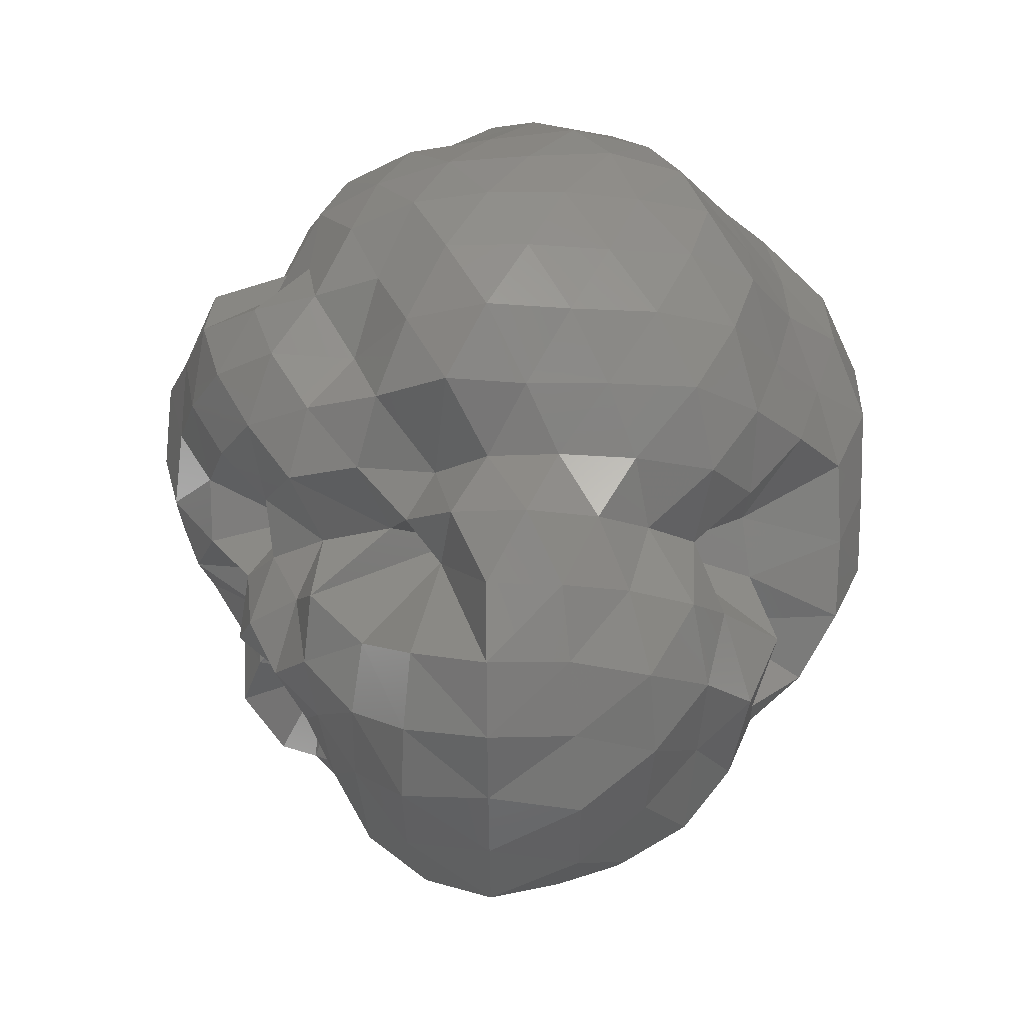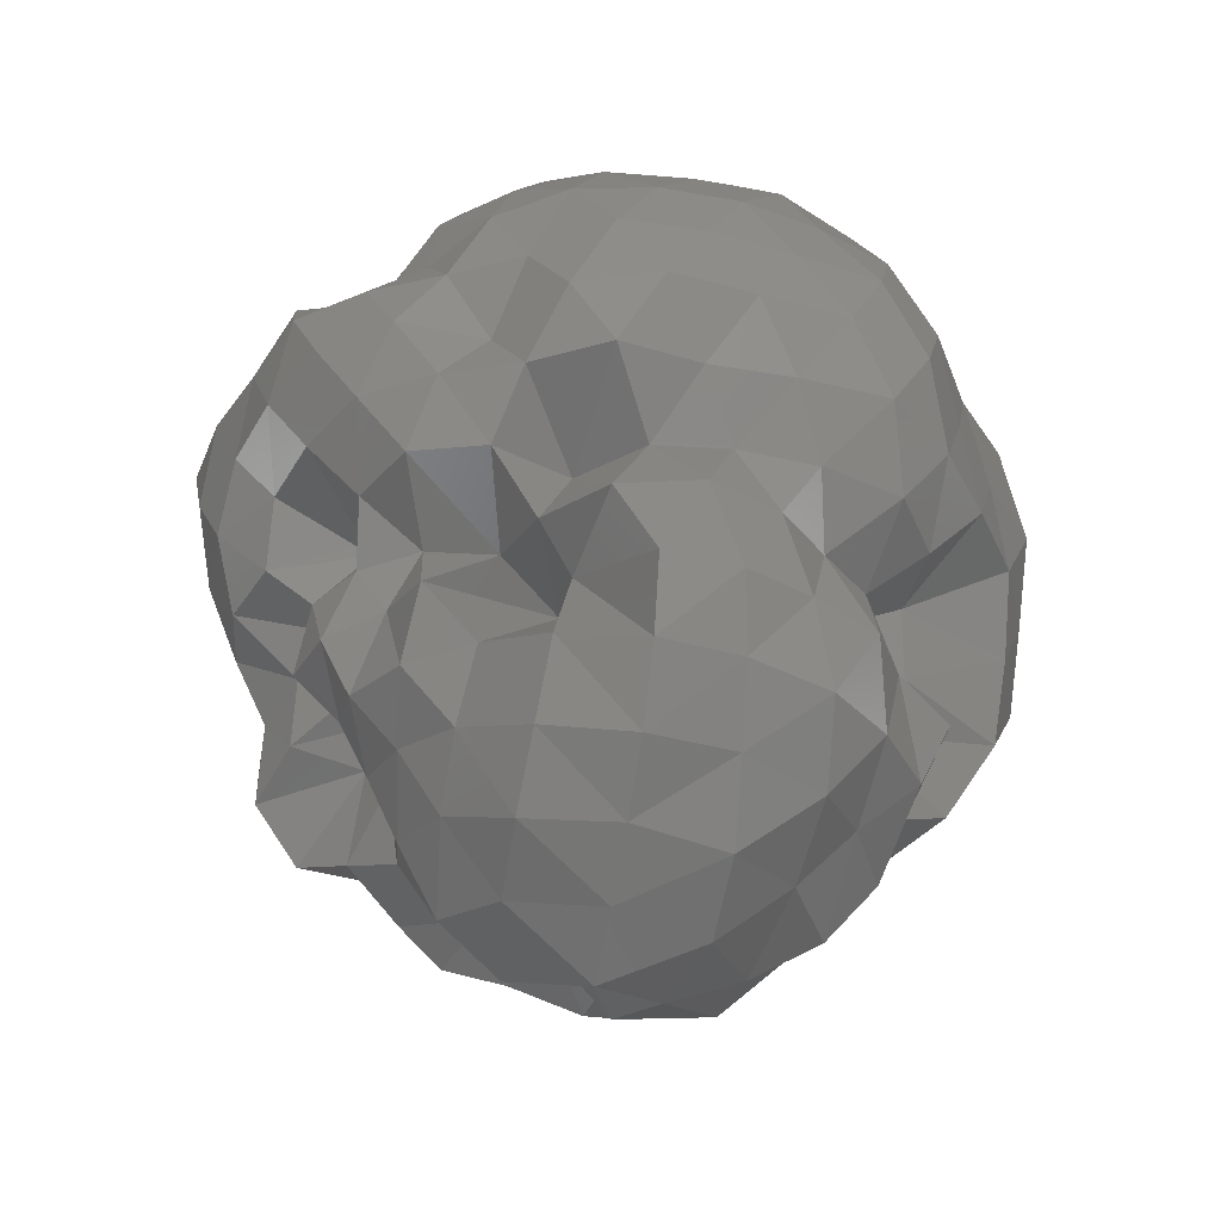
<metadata>
{"format":"stl","ext":"stl","renderer":"f3d","projection":"perspective","resolution":1024,"background":"white","views":[{"elev":-22.8,"azim":-125.4,"up":"+Z"},{"elev":-40.9,"azim":-137.0,"up":"+Z"}]}
</metadata>
<code>
# stl→obj: 362 verts, 720 faces
v 17.82 -12.95 12.72
v 22.72 -13.12 9.55
v 16.66 -7.418 10.53
v 18.44 -13.4 19.13
v 19.44 -7.692 17.54
v 15.43 -11.21 22.73
v 18.3 -5.942 22.93
v 12.18 -8.85 26.08
v 13.36 -2.835 23.65
v 8.531 -6.198 28.97
v 8.969 0.00387 24.64
v 4.417 -3.209 30.96
v 4.256 3.092 29.84
v 0 0 27.39
v 23.69 -10.55 4.572
v 24.47 -7.95 9.364
v 21.98 -4.672 12.97
v 19.27 -2.427 16.29
v 17.31 0.007471 20.63
v 12.93 2.756 22.89
v 8.215 5.968 27.9
v 23.96 -7.784 1.542e-15
v 25.01 -5.317 4.509
v 24.1 -2.533 8.819
v 22.8 0 13.17
v 21.34 2.707 18.05
v 17.15 5.584 21.49
v 11.76 8.545 25.18
v 20.69 -4.398 -3.73
v 24.87 -2.614 1.531e-15
v 25.39 0 4.477
v 25.55 2.685 9.349
v 22.93 4.873 13.53
v 20.56 8.156 18.56
v 14 10.17 20.62
v 19.98 -2.1 -7.313
v 21.87 0 -3.856
v 24.04 2.526 1.48e-15
v 22.87 4.862 4.123
v 25.11 8.158 9.609
v 21.5 9.574 13.59
v 18.05 13.11 18.72
v 17.02 0 -9.824
v 22.26 2.34 -8.148
v 21.21 4.509 -3.824
v 23.03 7.484 1.483e-15
v 21.71 9.668 4.191
v 23.62 13.64 9.928
v 19.38 14.08 13.83
v 18.02 0 -15.12
v 15.37 3.267 -9.072
v 22.13 7.191 -8.47
v 19.48 8.672 -3.759
v 19.58 11.31 1.384e-15
v 20.58 14.95 4.485
v 20.63 18.57 10.1
v 15.23 0 -18.15
v 16.22 4.167 -14.05
v 18.24 8.122 -11.53
v 20.28 11.71 -8.523
v 12.61 9.16 -2.748
v 18.54 16.7 1.528e-15
v 17.46 19.39 4.601
v 13.04 0 -22.59
v 13.95 4.536 -17.48
v 17.62 9.692 -16.87
v 18.3 13.29 -13.06
v 16.31 14.69 -7.989
v 16.15 17.93 -4.255
v 15.56 21.42 1.621e-15
v 7.238 0 -19.89
v 11.74 5.233 -22.27
v 12.79 9.303 -18.85
v 10.68 10.04 -12.3
v 13.28 14.74 -11.46
v 11.61 15.97 -7.187
v 12.42 21.51 -4.379
v 4.17 0 -23.65
v 7.094 5.159 -24.1
v 8.072 8.975 -20.91
v 7.652 10.55 -15.53
v 6.097 9.622 -9.558
v 8.108 14.04 -9.363
v 6.027 13.54 -5.393
v 3.354e-15 0 -27.39
v 1.702 5.239 -31.24
v 3.162 9.732 -28.12
v 4.115 12.66 -23.06
v 4.854 14.94 -18.72
v 5.529 17.02 -15.01
v 6.639 20.43 -12.4
v 16.95 18.83 14.63
v 14.19 17.16 18.68
v 10.04 13.82 20.36
v 7.466 12.94 25.87
v 3.155 9.725 28.09
v -1.757 5.407 32.25
v 16.67 22.95 10.32
v 13.14 22.76 15.17
v 8.68 18.46 17.12
v 5.399 16.64 20.85
v 1.628 15.58 27.13
v -3.364 10.35 29.91
v 14.02 24.28 4.943
v 11.39 25.57 10.19
v 7.934 24.42 14.82
v 3.868 20.33 17.37
v -0.0124 19.16 22.84
v -4.935 15.19 27.66
v 10.98 24.67 1.653e-15
v 8.395 25.84 4.79
v 5.762 27.11 10.09
v 2.763 26.28 15.26
v -1.325 20.83 17.51
v -6.283 19.34 24.23
v 7.454 22.94 -4.253
v 5.229 24.6 1.54e-15
v 2.92 27.78 4.925
v 1.754e-15 28.64 10.42
v -2.482 23.62 13.71
v -7.268 22.37 19.74
v 4.484 21.1 -7.85
v 1.93 18.36 -3.256
v 1.619e-15 26.45 1.619e-15
v -3.025 28.78 5.103
v -5.794 27.26 10.14
v -7.613 23.43 14.22
v 2.305 21.93 -12.73
v 1.305e-15 21.32 -7.76
v -2.487 23.67 -4.196
v -5.816 27.36 1.713e-15
v -8.855 27.25 5.053
v -11.04 24.8 9.881
v 1.258 20.05 -16.86
v -2.136 20.32 -11.8
v -4.086 19.22 -7.152
v -8.061 24.81 -4.6
v -11.24 25.25 1.693e-15
v -12.73 22.05 4.489
v -0.003627 16.81 -20.04
v -3.91 20.46 -17.48
v -7.152 22.01 -13.36
v -6.426 14.43 -5.75
v -12.29 21.3 -4.336
v -16.04 22.07 1.671e-15
v -1.49 14.13 -24.62
v -5.54 17.02 -21.34
v -8.562 18.17 -16.85
v -3.034 5.255 -3.504
v -12.11 16.67 -7.498
v -13.34 14.81 -3.515
v -3.39 10.42 -30.1
v -8.111 14.03 -28.07
v -11.99 16.47 -24.28
v -14.67 17.71 -19.3
v -11.92 13.24 -10.28
v -19.14 17.24 -9.376
v -4.809 3.494 -33.71
v -9.264 6.731 -31.46
v -13.45 9.773 -28.8
v -17.38 12.63 -25.61
v -20.28 14.73 -21.03
v -21.78 15.83 -15.55
v -13.31 23.05 15.37
v -13.06 20.56 20.44
v -12.34 16.98 25.01
v -10.85 12.05 28.09
v -9.531 6.919 32.36
v -5.986 7.331e-16 33.95
v -16.15 22.23 10
v -18.63 20.69 16.07
v -18.32 17.19 21.08
v -17.22 12.5 25.36
v -15.7 6.979 29.76
v -11.85 1.451e-15 32.56
v -19.61 21.78 5.167
v -22.21 20 10.88
v -22.88 16.62 16.33
v -22.33 12.26 21.37
v -21.05 6.824 26.37
v -17.36 2.125e-15 30.06
v -21.71 19.55 1.789e-15
v -24.81 18.02 5.407
v -25.92 14.97 10.89
v -26.12 11.63 16.51
v -25.49 6.527 22.08
v -22.27 2.727e-15 26.54
v -19.72 14.33 -4.298
v -24.44 14.11 1.728e-15
v -27.83 12.39 5.371
v -28.72 9.332 10.99
v -28.28 6.011 16.69
v -26.41 3.234e-15 22.16
v -24.45 14.12 -10.28
v -23.61 10.51 -4.557
v -27.99 9.093 1.802e-15
v -30.86 6.56 5.564
v -31.16 3.275 11.41
v -29.51 3.614e-15 17.04
v -24.42 10.87 -15.43
v -25.49 8.283 -9.756
v -26.87 5.712 -4.844
v -31.35 3.295 1.93e-15
v -32.19 3.942e-15 5.676
v -30.88 -3.246 11.3
v -22.75 9.005 -20.53
v -25.36 5.39 -14.97
v -24.24 2.547 -8.87
v -29.07 3.56e-15 -5.126
v -30.72 -3.229 1.892e-15
v -29.76 -6.325 5.364
v -19.97 6.483 -25.02
v -24.83 3.127 -21
v -26.28 3.218e-15 -15.17
v -23.59 -2.479 -8.632
v -26.76 -5.688 -4.824
v -28.81 -9.362 1.855e-15
v -16.62 3.527 -29.42
v -21.28 -0.009182 -25.36
v -24 -3.044 -20.3
v -23.85 -5.068 -14.07
v -15.68 -5.096 -6.002
v -21.33 -9.499 -4.118
v -11.59 -0.005001 -31.84
v -15.73 -3.354 -27.86
v -18.79 -6.118 -23.55
v -22.2 -8.806 -20.04
v -23.7 -10.55 -14.98
v -19.75 -11.4 -8.299
v -4.507 -3.275 -31.6
v -8.916 -6.478 -30.28
v -13 -9.442 -27.82
v -16.03 -11.65 -23.62
v -17.75 -12.89 -18.41
v -15.09 -10.96 -10.77
v -27.51 -5.848 16.24
v -24.52 -6.3 21.24
v -20.25 -6.584 25.38
v -15.08 -6.721 28.6
v -9.234 -6.715 31.37
v -1.735 -5.338 31.83
v -28.38 -9.222 10.86
v -25.39 -11.3 16.05
v -22.38 -12.31 21.43
v -17.75 -12.91 26.16
v -11.47 -12.76 29.71
v -3.5 -10.77 31.12
v -27.78 -12.37 5.362
v -26.83 -15.49 11.28
v -23.84 -17.32 17.01
v -19.09 -17.95 21.99
v -12.82 -17.67 26.02
v -5.178 -15.94 29.02
v -26.6 -15.36 1.881e-15
v -26.1 -18.96 5.688
v -23.34 -21.02 11.43
v -19.32 -21.45 16.67
v -13.14 -20.73 20.59
v -6.386 -19.65 24.63
v -24.06 -17.48 -5.245
v -23.26 -20.95 1.917e-15
v -20.16 -22.39 5.313
v -16.99 -23.38 10.52
v -12.99 -22.5 15
v -6.767 -20.83 18.37
v -21.3 -19.18 -10.43
v -20.49 -22.76 -5.4
v -17.46 -24.03 1.818e-15
v -13.54 -23.45 4.774
v -11.68 -26.24 10.45
v -8.365 -25.74 15.63
v -16.94 -18.81 -14.61
v -15.76 -21.69 -9.756
v -14.57 -25.24 -5.139
v -12.07 -27.12 1.818e-15
v -8.045 -24.76 4.591
v -5.691 -26.77 9.963
v -13.53 -16.36 -17.81
v -11.21 -19.41 -12.94
v -9.571 -21.5 -8.565
v -8.382 -25.8 -4.783
v -5.943 -27.96 1.75e-15
v -2.883 -27.43 4.864
v -9.985 -13.75 -20.25
v -8.82 -18.76 -17.39
v -7.287 -22.43 -13.61
v -5.199 -24.46 -9.102
v -2.842 -27.04 -4.795
v -4.969e-15 -27.05 1.656e-15
v -7.228 -12.53 -25.05
v -5.319 -16.39 -20.54
v -3.697 -19.44 -16.6
v -2.378 -22.62 -13.13
v -2.688e-15 -14.63 -5.326
v 2.74 -26.07 -4.622
v -3.245 -10 -28.89
v -1.234 -11.8 -20.56
v 0.01122 -17.34 -20.66
v 1.347 -21.18 -17.81
v 2.177 -20.71 -12.02
v 4.324 -20.34 -7.569
v 1.598 -4.92 -29.34
v 2.518 -7.751 -22.39
v 3.631 -11.18 -20.35
v 5.585 -17.19 -21.54
v 6.534 -20.11 -17.74
v 6.099 -18.77 -11.39
v -2.636 -25.08 14.56
v -1.397 -22.27 18.73
v 0.004008 -18.58 22.14
v 1.598 -15.16 26.41
v 3.393 -10.43 30.12
v -5.004e-15 -27.24 9.915
v 2.625 -24.98 14.5
v 3.847 -20.13 17.2
v 5.861 -18.01 22.58
v 7.51 -12.99 25.99
v 2.92 -27.78 4.925
v 5.652 -26.59 9.895
v 8.139 -25.05 15.21
v 9.896 -21 19.48
v 10.39 -14.28 21.04
v 5.571 -26.21 1.641e-15
v 7.508 -23.11 4.284
v 10.19 -22.89 9.121
v 12.38 -21.44 14.3
v 14.77 -17.83 19.43
v 6.206 -19.1 -3.541
v 10 -22.46 1.506e-15
v 12.81 -22.18 4.517
v 13.58 -18.69 8.409
v 15.3 -16.99 13.2
v 8.923 -20.04 -7.985
v 10.92 -18.92 -3.852
v 14.81 -20.39 1.543e-15
v 17.42 -19.35 4.591
v 18.57 -16.72 9.095
v 8.444 -14.62 -9.75
v 11.85 -16.31 -7.338
v 16.09 -17.87 -4.241
v 19.11 -17.21 1.575e-15
v 21.3 -15.47 4.642
v 10.96 -17.26 -17.16
v 13.8 -15.33 -11.91
v 13.17 -11.85 -6.448
v 16.73 -12.16 -3.647
v 20.15 -11.63 1.425e-15
v 10.35 -14.25 -20.99
v 10.92 -10.25 -12.57
v 15.16 -11.01 -10.82
v 19.14 -11.05 -8.043
v 11.45 -5.096 -2.209
v 9.033 -10.03 -23.37
v 11.51 -8.355 -16.95
v 15.86 -8.711 -15.19
v 20.44 -9.101 -12.92
v 12.13 -3.941 -4.642
v 6.412 -4.654 -21.77
v 11.65 -5.179 -22.08
v 13.37 -4.334 -16.75
v 16.44 -4.209 -14.24
v 19.51 -4.146 -11.51
f 1 2 3
f 1 3 4
f 4 3 5
f 4 5 6
f 6 5 7
f 6 7 8
f 8 7 9
f 8 9 10
f 10 9 11
f 10 11 12
f 12 11 13
f 12 13 14
f 2 15 16
f 2 16 3
f 3 16 17
f 3 17 5
f 5 17 18
f 5 18 7
f 7 18 19
f 7 19 9
f 9 19 20
f 9 20 11
f 11 20 21
f 11 21 13
f 15 22 23
f 15 23 16
f 16 23 24
f 16 24 17
f 17 24 25
f 17 25 18
f 18 25 26
f 18 26 19
f 19 26 27
f 19 27 20
f 20 27 28
f 20 28 21
f 22 29 30
f 22 30 23
f 23 30 31
f 23 31 24
f 24 31 32
f 24 32 25
f 25 32 33
f 25 33 26
f 26 33 34
f 26 34 27
f 27 34 35
f 27 35 28
f 29 36 37
f 29 37 30
f 30 37 38
f 30 38 31
f 31 38 39
f 31 39 32
f 32 39 40
f 32 40 33
f 33 40 41
f 33 41 34
f 34 41 42
f 34 42 35
f 36 43 44
f 36 44 37
f 37 44 45
f 37 45 38
f 38 45 46
f 38 46 39
f 39 46 47
f 39 47 40
f 40 47 48
f 40 48 41
f 41 48 49
f 41 49 42
f 43 50 51
f 43 51 44
f 44 51 52
f 44 52 45
f 45 52 53
f 45 53 46
f 46 53 54
f 46 54 47
f 47 54 55
f 47 55 48
f 48 55 56
f 48 56 49
f 50 57 58
f 50 58 51
f 51 58 59
f 51 59 52
f 52 59 60
f 52 60 53
f 53 60 61
f 53 61 54
f 54 61 62
f 54 62 55
f 55 62 63
f 55 63 56
f 57 64 65
f 57 65 58
f 58 65 66
f 58 66 59
f 59 66 67
f 59 67 60
f 60 67 68
f 60 68 61
f 61 68 69
f 61 69 62
f 62 69 70
f 62 70 63
f 64 71 72
f 64 72 65
f 65 72 73
f 65 73 66
f 66 73 74
f 66 74 67
f 67 74 75
f 67 75 68
f 68 75 76
f 68 76 69
f 69 76 77
f 69 77 70
f 71 78 79
f 71 79 72
f 72 79 80
f 72 80 73
f 73 80 81
f 73 81 74
f 74 81 82
f 74 82 75
f 75 82 83
f 75 83 76
f 76 83 84
f 76 84 77
f 78 85 86
f 78 86 79
f 79 86 87
f 79 87 80
f 80 87 88
f 80 88 81
f 81 88 89
f 81 89 82
f 82 89 90
f 82 90 83
f 83 90 91
f 83 91 84
f 49 56 92
f 49 92 42
f 42 92 93
f 42 93 35
f 35 93 94
f 35 94 28
f 28 94 95
f 28 95 21
f 21 95 96
f 21 96 13
f 13 96 97
f 13 97 14
f 56 63 98
f 56 98 92
f 92 98 99
f 92 99 93
f 93 99 100
f 93 100 94
f 94 100 101
f 94 101 95
f 95 101 102
f 95 102 96
f 96 102 103
f 96 103 97
f 63 70 104
f 63 104 98
f 98 104 105
f 98 105 99
f 99 105 106
f 99 106 100
f 100 106 107
f 100 107 101
f 101 107 108
f 101 108 102
f 102 108 109
f 102 109 103
f 70 77 110
f 70 110 104
f 104 110 111
f 104 111 105
f 105 111 112
f 105 112 106
f 106 112 113
f 106 113 107
f 107 113 114
f 107 114 108
f 108 114 115
f 108 115 109
f 77 84 116
f 77 116 110
f 110 116 117
f 110 117 111
f 111 117 118
f 111 118 112
f 112 118 119
f 112 119 113
f 113 119 120
f 113 120 114
f 114 120 121
f 114 121 115
f 84 91 122
f 84 122 116
f 116 122 123
f 116 123 117
f 117 123 124
f 117 124 118
f 118 124 125
f 118 125 119
f 119 125 126
f 119 126 120
f 120 126 127
f 120 127 121
f 91 90 128
f 91 128 122
f 122 128 129
f 122 129 123
f 123 129 130
f 123 130 124
f 124 130 131
f 124 131 125
f 125 131 132
f 125 132 126
f 126 132 133
f 126 133 127
f 90 89 134
f 90 134 128
f 128 134 135
f 128 135 129
f 129 135 136
f 129 136 130
f 130 136 137
f 130 137 131
f 131 137 138
f 131 138 132
f 132 138 139
f 132 139 133
f 89 88 140
f 89 140 134
f 134 140 141
f 134 141 135
f 135 141 142
f 135 142 136
f 136 142 143
f 136 143 137
f 137 143 144
f 137 144 138
f 138 144 145
f 138 145 139
f 88 87 146
f 88 146 140
f 140 146 147
f 140 147 141
f 141 147 148
f 141 148 142
f 142 148 149
f 142 149 143
f 143 149 150
f 143 150 144
f 144 150 151
f 144 151 145
f 87 86 152
f 87 152 146
f 146 152 153
f 146 153 147
f 147 153 154
f 147 154 148
f 148 154 155
f 148 155 149
f 149 155 156
f 149 156 150
f 150 156 157
f 150 157 151
f 86 85 158
f 86 158 152
f 152 158 159
f 152 159 153
f 153 159 160
f 153 160 154
f 154 160 161
f 154 161 155
f 155 161 162
f 155 162 156
f 156 162 163
f 156 163 157
f 127 133 164
f 127 164 121
f 121 164 165
f 121 165 115
f 115 165 166
f 115 166 109
f 109 166 167
f 109 167 103
f 103 167 168
f 103 168 97
f 97 168 169
f 97 169 14
f 133 139 170
f 133 170 164
f 164 170 171
f 164 171 165
f 165 171 172
f 165 172 166
f 166 172 173
f 166 173 167
f 167 173 174
f 167 174 168
f 168 174 175
f 168 175 169
f 139 145 176
f 139 176 170
f 170 176 177
f 170 177 171
f 171 177 178
f 171 178 172
f 172 178 179
f 172 179 173
f 173 179 180
f 173 180 174
f 174 180 181
f 174 181 175
f 145 151 182
f 145 182 176
f 176 182 183
f 176 183 177
f 177 183 184
f 177 184 178
f 178 184 185
f 178 185 179
f 179 185 186
f 179 186 180
f 180 186 187
f 180 187 181
f 151 157 188
f 151 188 182
f 182 188 189
f 182 189 183
f 183 189 190
f 183 190 184
f 184 190 191
f 184 191 185
f 185 191 192
f 185 192 186
f 186 192 193
f 186 193 187
f 157 163 194
f 157 194 188
f 188 194 195
f 188 195 189
f 189 195 196
f 189 196 190
f 190 196 197
f 190 197 191
f 191 197 198
f 191 198 192
f 192 198 199
f 192 199 193
f 163 162 200
f 163 200 194
f 194 200 201
f 194 201 195
f 195 201 202
f 195 202 196
f 196 202 203
f 196 203 197
f 197 203 204
f 197 204 198
f 198 204 205
f 198 205 199
f 162 161 206
f 162 206 200
f 200 206 207
f 200 207 201
f 201 207 208
f 201 208 202
f 202 208 209
f 202 209 203
f 203 209 210
f 203 210 204
f 204 210 211
f 204 211 205
f 161 160 212
f 161 212 206
f 206 212 213
f 206 213 207
f 207 213 214
f 207 214 208
f 208 214 215
f 208 215 209
f 209 215 216
f 209 216 210
f 210 216 217
f 210 217 211
f 160 159 218
f 160 218 212
f 212 218 219
f 212 219 213
f 213 219 220
f 213 220 214
f 214 220 221
f 214 221 215
f 215 221 222
f 215 222 216
f 216 222 223
f 216 223 217
f 159 158 224
f 159 224 218
f 218 224 225
f 218 225 219
f 219 225 226
f 219 226 220
f 220 226 227
f 220 227 221
f 221 227 228
f 221 228 222
f 222 228 229
f 222 229 223
f 158 85 230
f 158 230 224
f 224 230 231
f 224 231 225
f 225 231 232
f 225 232 226
f 226 232 233
f 226 233 227
f 227 233 234
f 227 234 228
f 228 234 235
f 228 235 229
f 199 205 236
f 199 236 193
f 193 236 237
f 193 237 187
f 187 237 238
f 187 238 181
f 181 238 239
f 181 239 175
f 175 239 240
f 175 240 169
f 169 240 241
f 169 241 14
f 205 211 242
f 205 242 236
f 236 242 243
f 236 243 237
f 237 243 244
f 237 244 238
f 238 244 245
f 238 245 239
f 239 245 246
f 239 246 240
f 240 246 247
f 240 247 241
f 211 217 248
f 211 248 242
f 242 248 249
f 242 249 243
f 243 249 250
f 243 250 244
f 244 250 251
f 244 251 245
f 245 251 252
f 245 252 246
f 246 252 253
f 246 253 247
f 217 223 254
f 217 254 248
f 248 254 255
f 248 255 249
f 249 255 256
f 249 256 250
f 250 256 257
f 250 257 251
f 251 257 258
f 251 258 252
f 252 258 259
f 252 259 253
f 223 229 260
f 223 260 254
f 254 260 261
f 254 261 255
f 255 261 262
f 255 262 256
f 256 262 263
f 256 263 257
f 257 263 264
f 257 264 258
f 258 264 265
f 258 265 259
f 229 235 266
f 229 266 260
f 260 266 267
f 260 267 261
f 261 267 268
f 261 268 262
f 262 268 269
f 262 269 263
f 263 269 270
f 263 270 264
f 264 270 271
f 264 271 265
f 235 234 272
f 235 272 266
f 266 272 273
f 266 273 267
f 267 273 274
f 267 274 268
f 268 274 275
f 268 275 269
f 269 275 276
f 269 276 270
f 270 276 277
f 270 277 271
f 234 233 278
f 234 278 272
f 272 278 279
f 272 279 273
f 273 279 280
f 273 280 274
f 274 280 281
f 274 281 275
f 275 281 282
f 275 282 276
f 276 282 283
f 276 283 277
f 233 232 284
f 233 284 278
f 278 284 285
f 278 285 279
f 279 285 286
f 279 286 280
f 280 286 287
f 280 287 281
f 281 287 288
f 281 288 282
f 282 288 289
f 282 289 283
f 232 231 290
f 232 290 284
f 284 290 291
f 284 291 285
f 285 291 292
f 285 292 286
f 286 292 293
f 286 293 287
f 287 293 294
f 287 294 288
f 288 294 295
f 288 295 289
f 231 230 296
f 231 296 290
f 290 296 297
f 290 297 291
f 291 297 298
f 291 298 292
f 292 298 299
f 292 299 293
f 293 299 300
f 293 300 294
f 294 300 301
f 294 301 295
f 230 85 302
f 230 302 296
f 296 302 303
f 296 303 297
f 297 303 304
f 297 304 298
f 298 304 305
f 298 305 299
f 299 305 306
f 299 306 300
f 300 306 307
f 300 307 301
f 271 277 308
f 271 308 265
f 265 308 309
f 265 309 259
f 259 309 310
f 259 310 253
f 253 310 311
f 253 311 247
f 247 311 312
f 247 312 241
f 241 312 12
f 241 12 14
f 277 283 313
f 277 313 308
f 308 313 314
f 308 314 309
f 309 314 315
f 309 315 310
f 310 315 316
f 310 316 311
f 311 316 317
f 311 317 312
f 312 317 10
f 312 10 12
f 283 289 318
f 283 318 313
f 313 318 319
f 313 319 314
f 314 319 320
f 314 320 315
f 315 320 321
f 315 321 316
f 316 321 322
f 316 322 317
f 317 322 8
f 317 8 10
f 289 295 323
f 289 323 318
f 318 323 324
f 318 324 319
f 319 324 325
f 319 325 320
f 320 325 326
f 320 326 321
f 321 326 327
f 321 327 322
f 322 327 6
f 322 6 8
f 295 301 328
f 295 328 323
f 323 328 329
f 323 329 324
f 324 329 330
f 324 330 325
f 325 330 331
f 325 331 326
f 326 331 332
f 326 332 327
f 327 332 4
f 327 4 6
f 301 307 333
f 301 333 328
f 328 333 334
f 328 334 329
f 329 334 335
f 329 335 330
f 330 335 336
f 330 336 331
f 331 336 337
f 331 337 332
f 332 337 1
f 332 1 4
f 307 306 338
f 307 338 333
f 333 338 339
f 333 339 334
f 334 339 340
f 334 340 335
f 335 340 341
f 335 341 336
f 336 341 342
f 336 342 337
f 337 342 2
f 337 2 1
f 306 305 343
f 306 343 338
f 338 343 344
f 338 344 339
f 339 344 345
f 339 345 340
f 340 345 346
f 340 346 341
f 341 346 347
f 341 347 342
f 342 347 15
f 342 15 2
f 305 304 348
f 305 348 343
f 343 348 349
f 343 349 344
f 344 349 350
f 344 350 345
f 345 350 351
f 345 351 346
f 346 351 352
f 346 352 347
f 347 352 22
f 347 22 15
f 304 303 353
f 304 353 348
f 348 353 354
f 348 354 349
f 349 354 355
f 349 355 350
f 350 355 356
f 350 356 351
f 351 356 357
f 351 357 352
f 352 357 29
f 352 29 22
f 303 302 358
f 303 358 353
f 353 358 359
f 353 359 354
f 354 359 360
f 354 360 355
f 355 360 361
f 355 361 356
f 356 361 362
f 356 362 357
f 357 362 36
f 357 36 29
f 302 85 78
f 302 78 358
f 358 78 71
f 358 71 359
f 359 71 64
f 359 64 360
f 360 64 57
f 360 57 361
f 361 57 50
f 361 50 362
f 362 50 43
f 362 43 36

</code>
